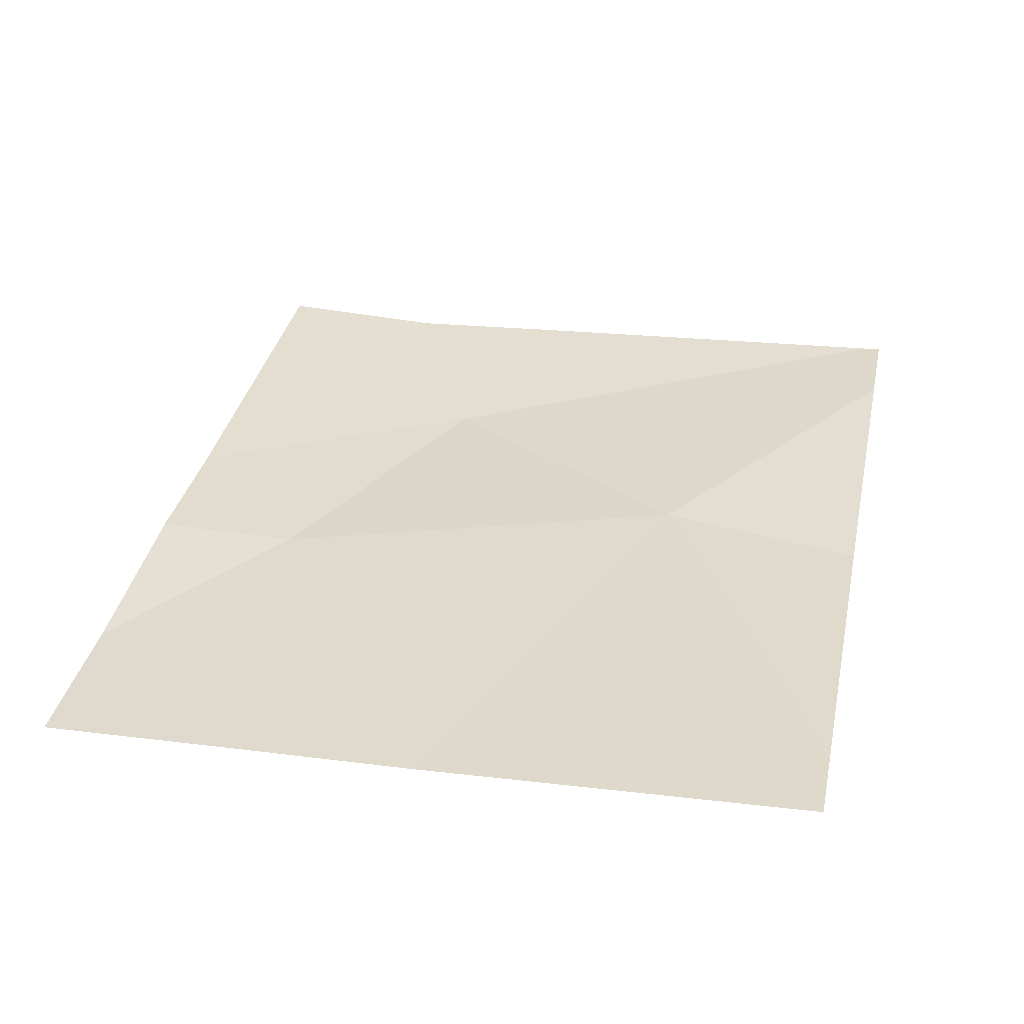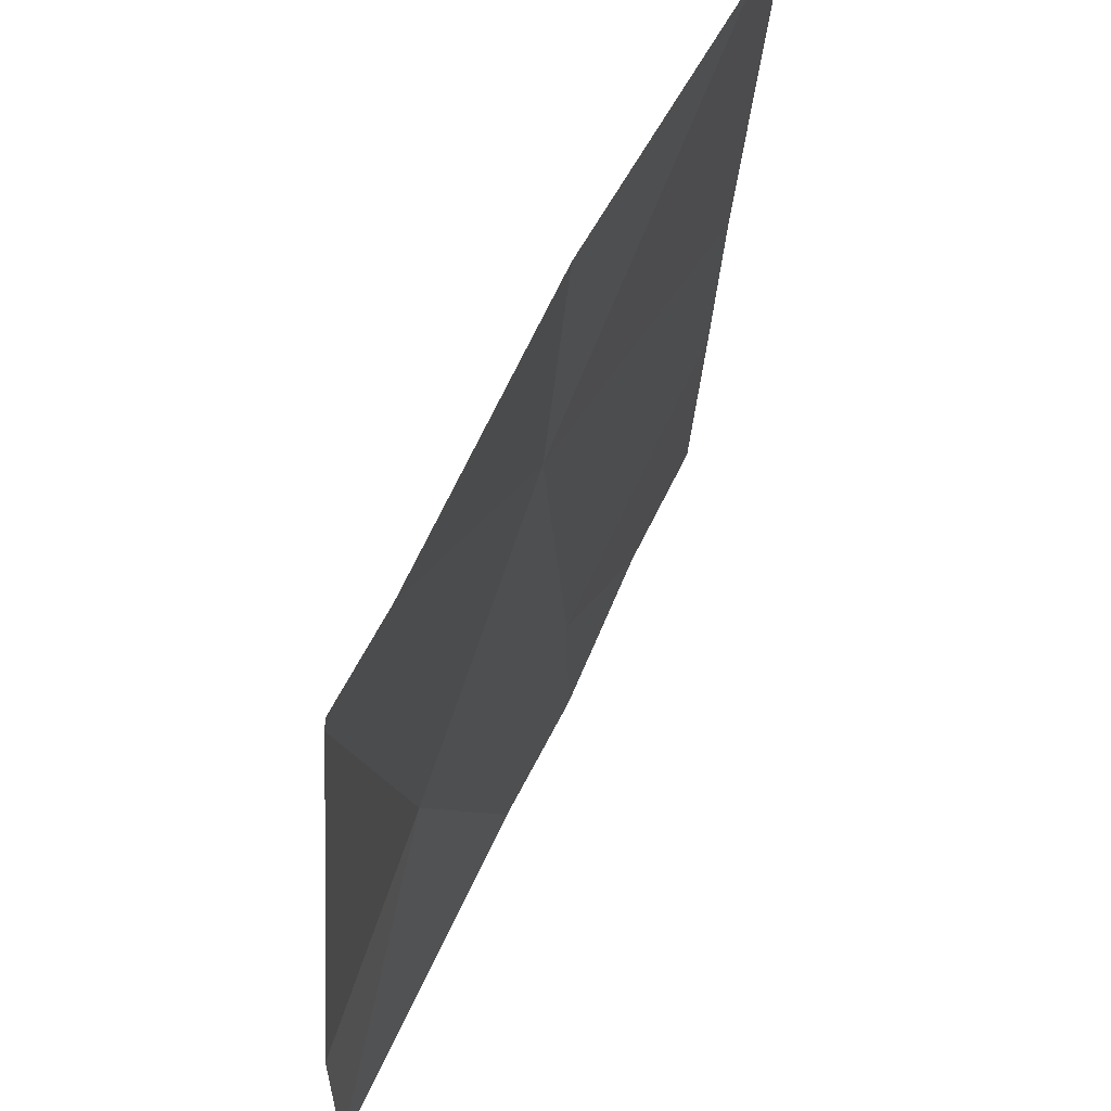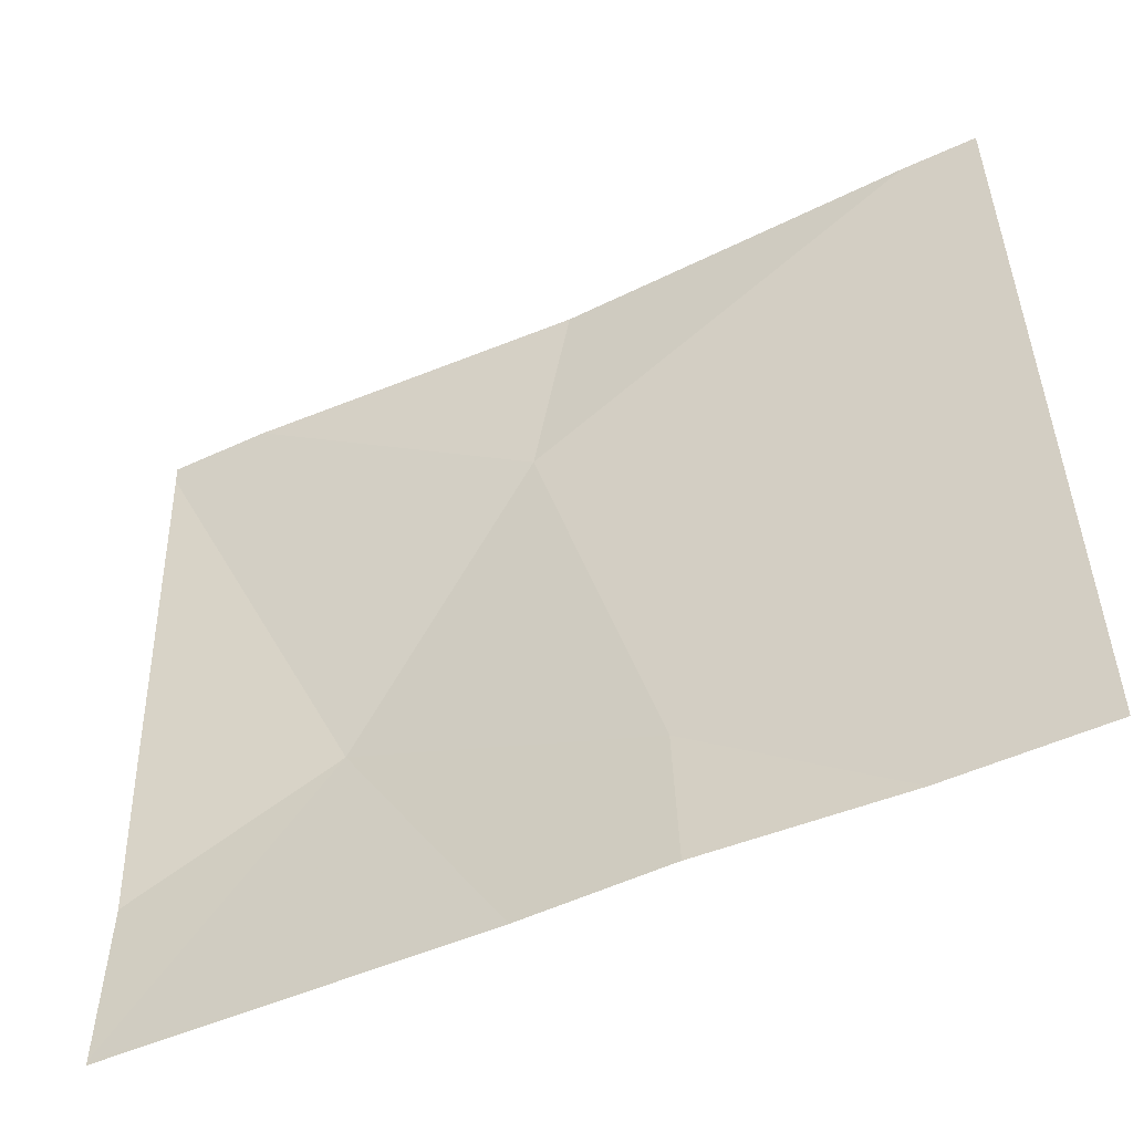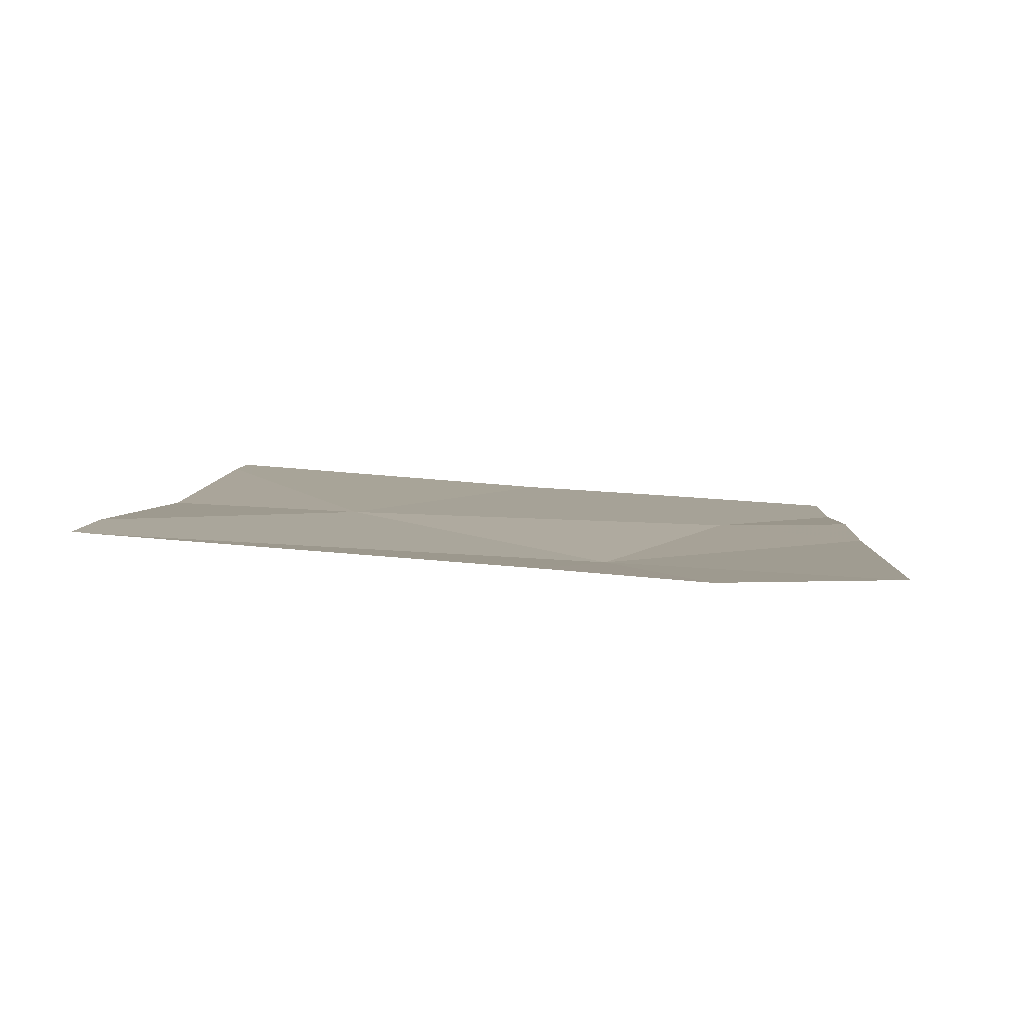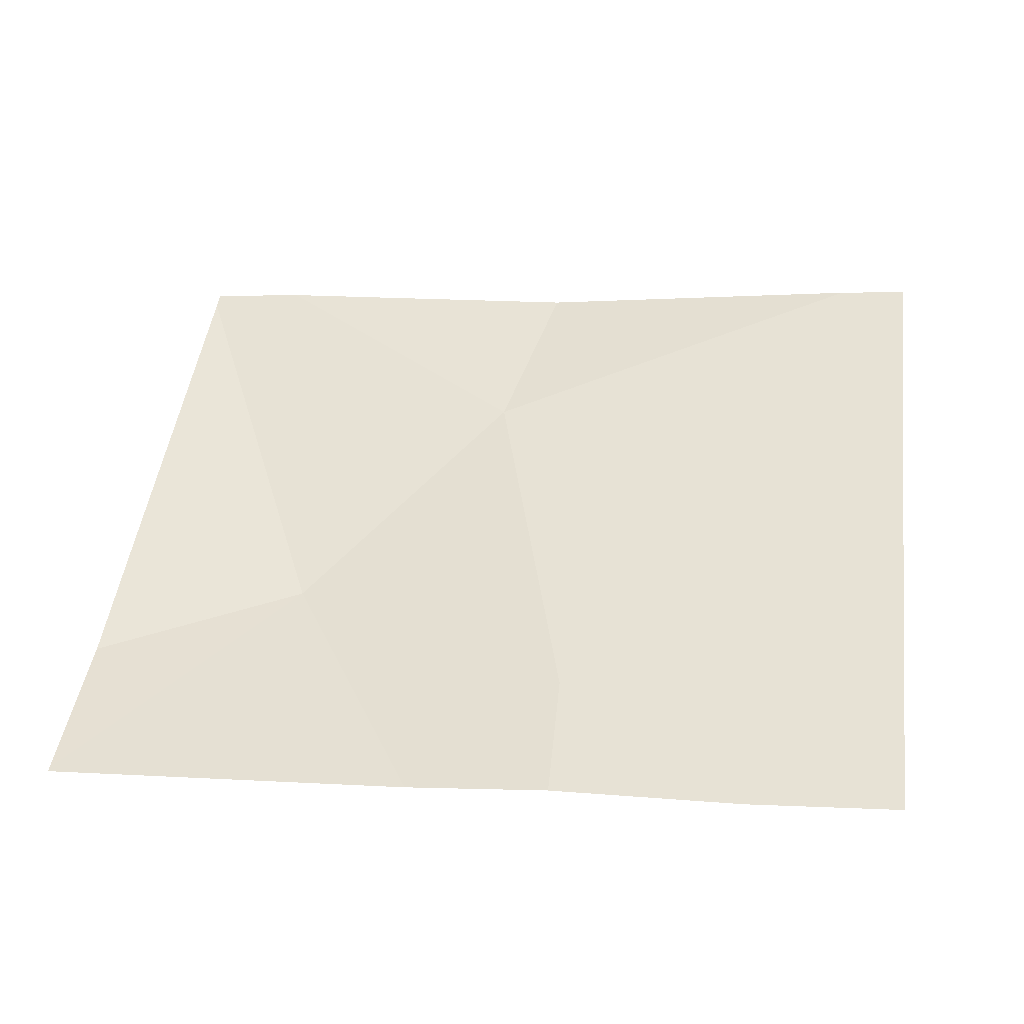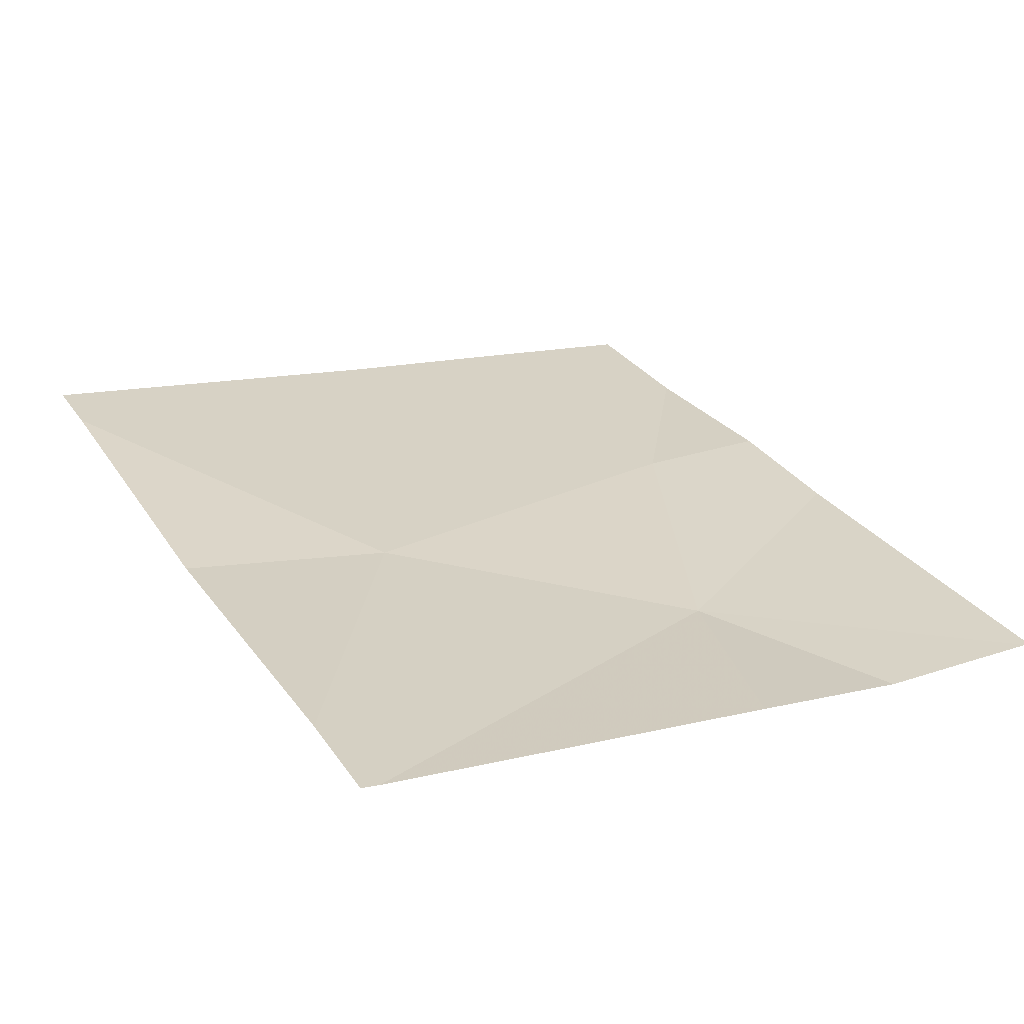
<metadata>
{"format":"obj","ext":"obj","renderer":"f3d","projection":"perspective","resolution":1024,"background":"white","views":[{"elev":40.5,"azim":102.0,"up":"+Z"},{"elev":54.7,"azim":-72.0,"up":"+Y"},{"elev":-52.6,"azim":20.0,"up":"+Y"},{"elev":-0.5,"azim":-86.9,"up":"+Z"},{"elev":42.7,"azim":7.5,"up":"+Z"},{"elev":23.2,"azim":-118.3,"up":"+Z"}]}
</metadata>
<code>
v -58.6 254.7 483.3
v -58.02 254.5 483.4
v -58.46 254.2 483.3
v -58.02 254.3 483.3
v -58.55 255 483.3
v -58.83 254.4 483.3
v -58.02 254 483.3
v -58.45 254 483.3
v -58.21 254 483.3
v -58.63 254 483.3
v -58.02 255 483.4
v -59.1 254 483.2
v -58.19 255 483.4
v -59.1 254.3 483.2
v -59.1 255 483.3
v -59.1 254.4 483.2
v -59.08 254 483.2
v -59.1 254 483.2
v -58.11 255 483.4
v -58.97 255 483.3
v -59.06 255 483.3
v -59.1 255 483.3
f 1 2 11
f 1 3 4
f 3 1 6
f 10 12 17
f 3 6 10
f 17 12 18
f 6 1 20
f 7 4 9
f 2 1 4
f 19 1 11
f 4 3 9
f 12 6 14
f 9 3 8
f 14 6 16
f 5 1 13
f 15 6 21
f 8 3 10
f 13 1 19
f 10 6 12
f 16 6 15
f 20 1 5
f 21 6 20
f 22 15 21

</code>
